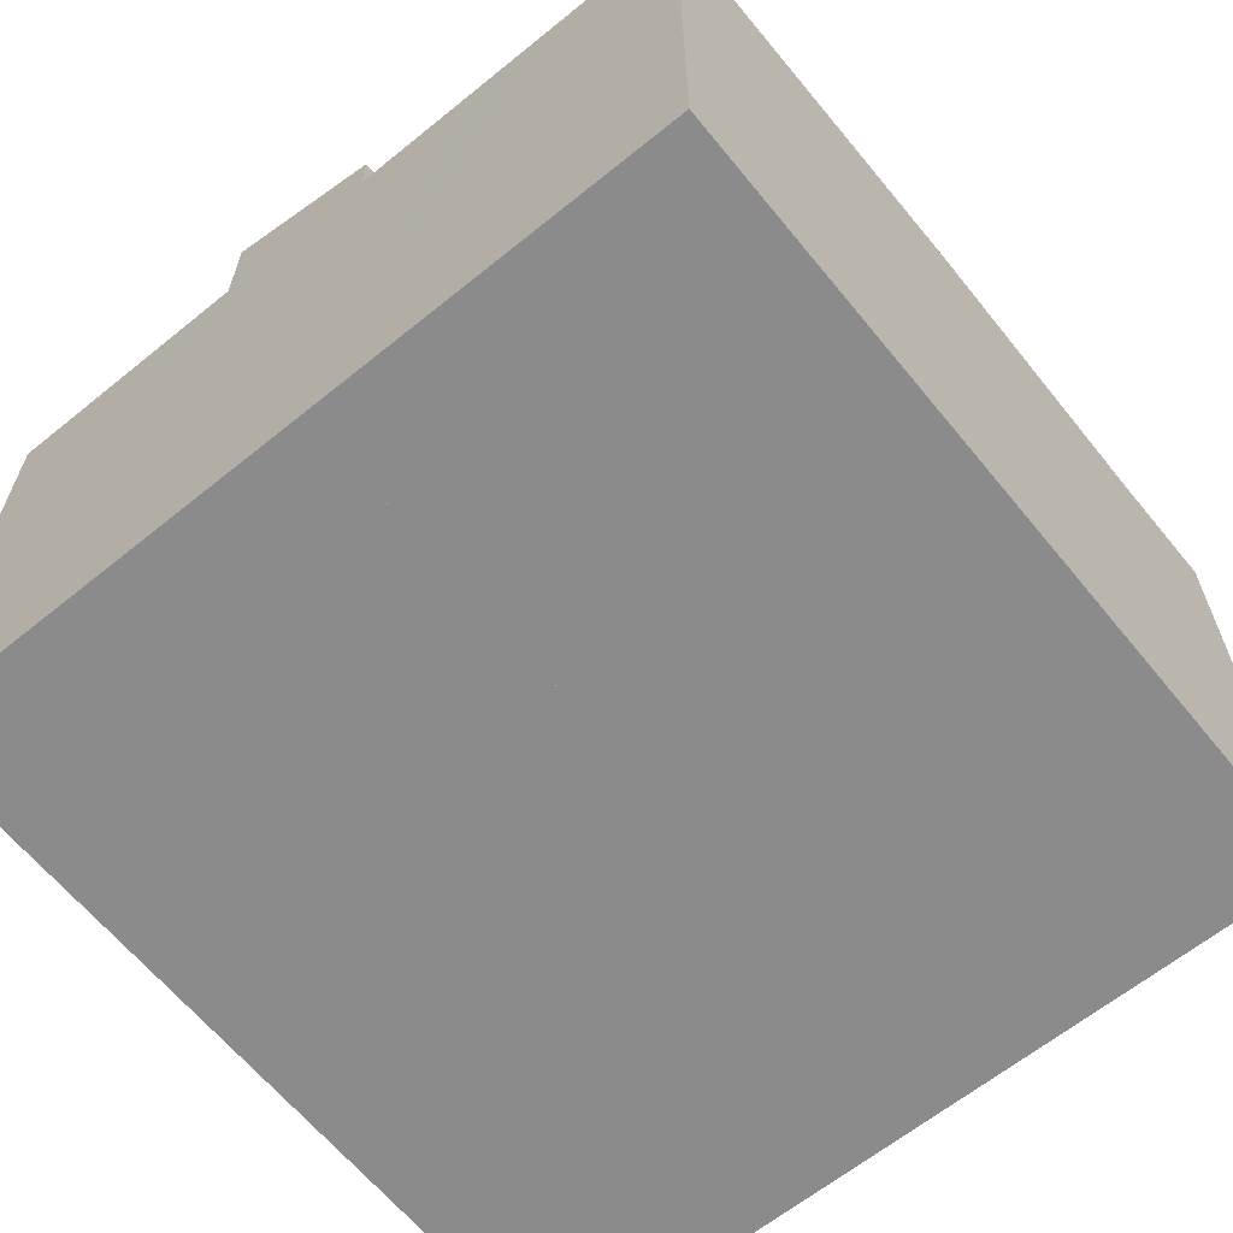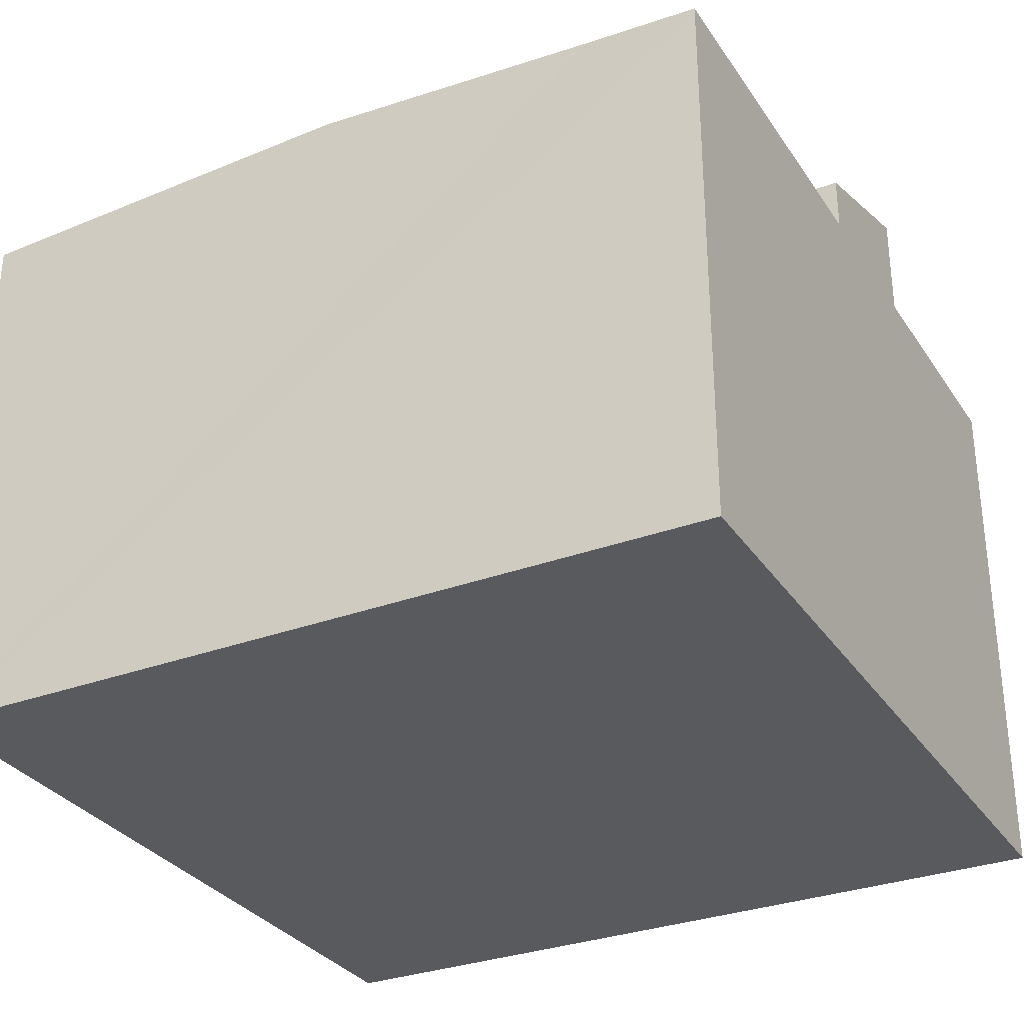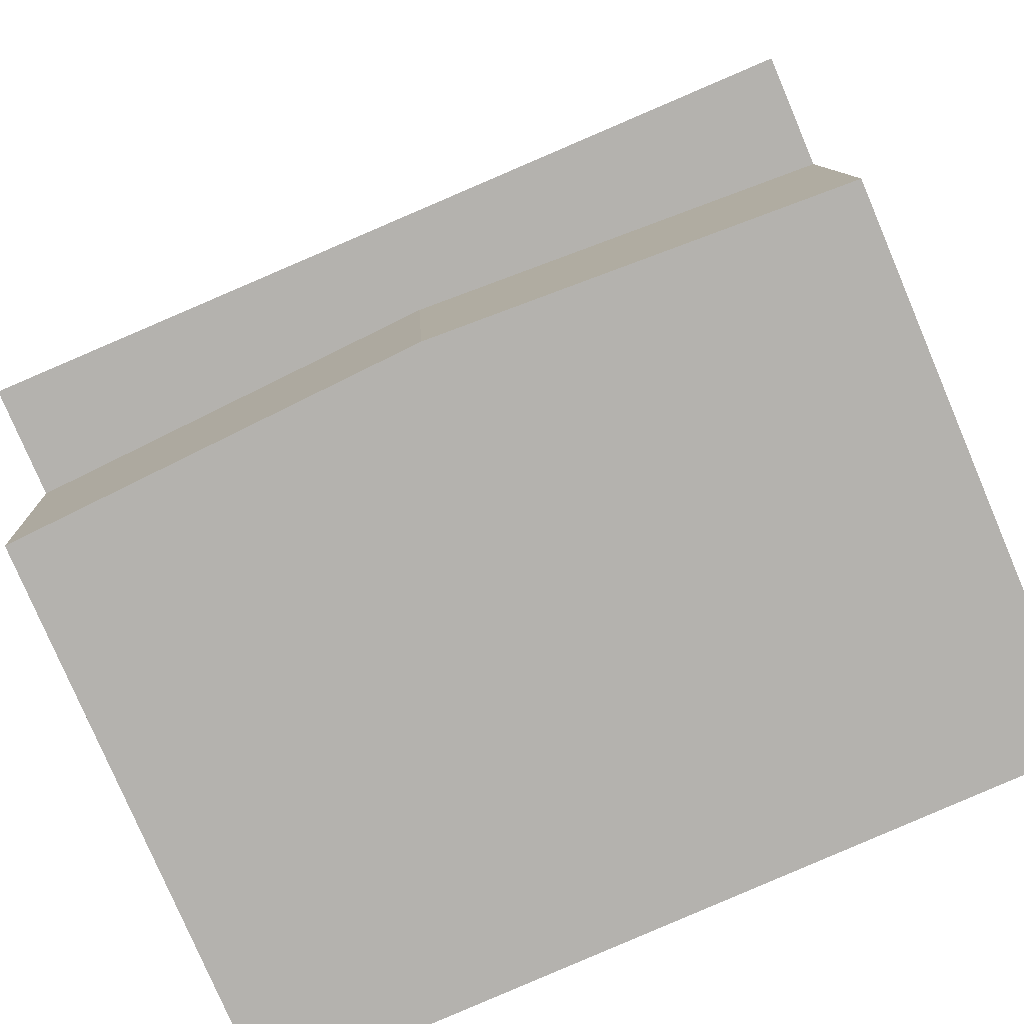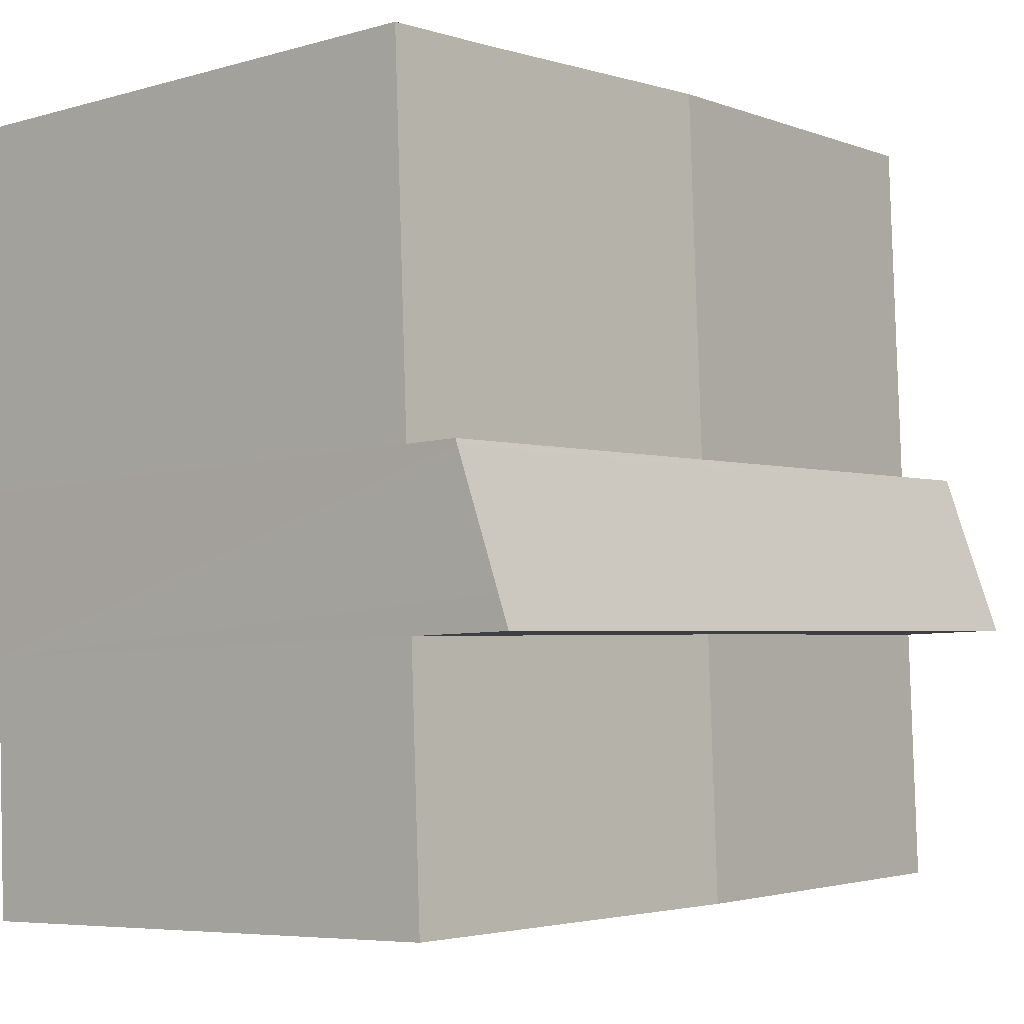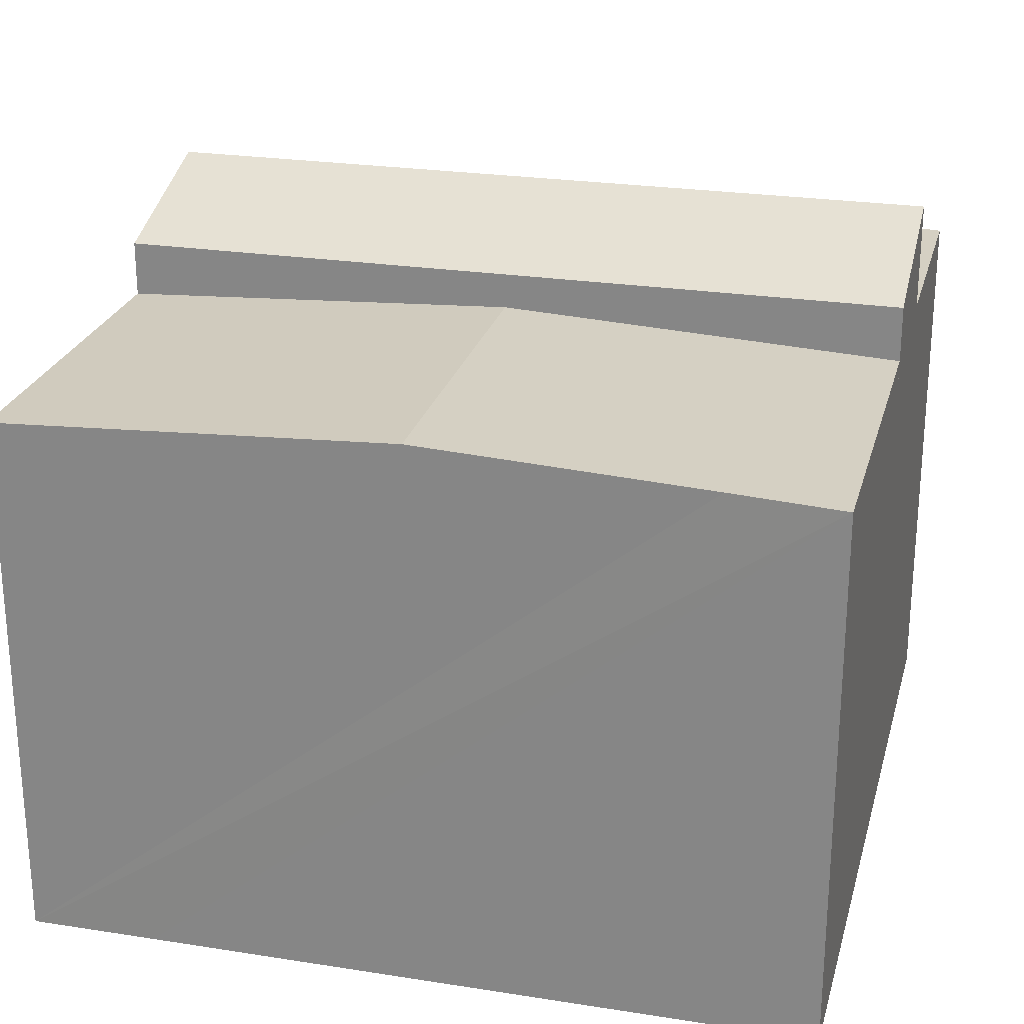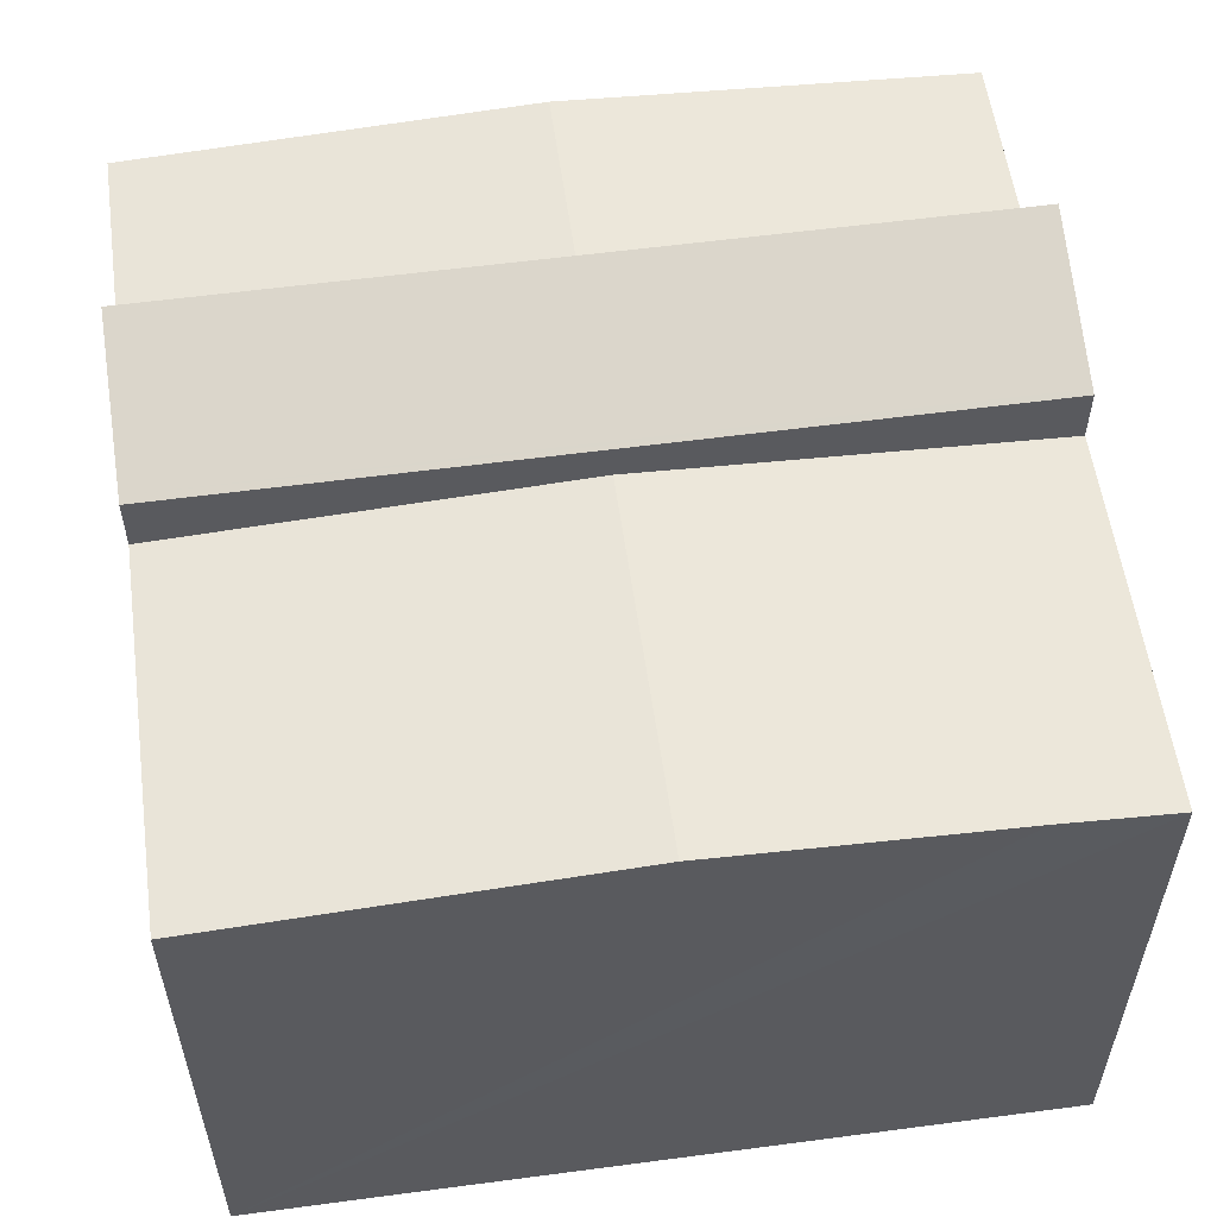
<metadata>
{"format":"obj","ext":"obj","renderer":"f3d","projection":"perspective","resolution":1024,"background":"white","views":[{"elev":-63.8,"azim":-48.1,"up":"+Y"},{"elev":-31.3,"azim":30.6,"up":"+Y"},{"elev":-78.4,"azim":-157.0,"up":"+Z"},{"elev":-6.3,"azim":130.2,"up":"+Z"},{"elev":24.8,"azim":17.0,"up":"+Y"},{"elev":56.5,"azim":-5.2,"up":"+Y"}]}
</metadata>
<code>
v  8.106 11.04 7.749
v  3.171 10.77 15.04
v  8.429 11.04 14.79
v  0.694 10.64 15.16
v  0.475 10.64 10.37
v  0.372 10.64 8.126
v  0.674 10.64 14.72
v  0.58 10.64 12.68
v  0.381 10.64 8.328
v  15.84 10.64 7.373
v  14.01 10.76 14.52
v  16.16 10.64 14.44
v  0.372 -4.976e-16 8.126
v  0.475 -6.352e-16 10.37
v  0.694 -9.282e-16 15.16
v  0.381 -5.099e-16 8.328
v  0.58 -7.763e-16 12.68
v  0.674 -9.016e-16 14.72
v  3.171 -9.209e-16 15.04
v  16.16 -8.841e-16 14.44
v  8.429 -9.054e-16 14.79
v  14.01 -8.889e-16 14.52
v  15.84 -4.515e-16 7.373
v  8.106 -4.745e-16 7.749
v  15.69 10.64 4.212
v  7.732 11.04 -0.377
v  7.96 11.04 4.589
v  15.46 10.64 -0.753
v  0 10.64 6.518e-16
v  0.043 10.64 0.936
v  0.149 10.64 3.249
v  0.227 10.64 4.965
v  0 0 0
v  0.227 -3.04e-16 4.965
v  0.043 -5.731e-17 0.936
v  0.149 -1.989e-16 3.249
v  7.96 -2.81e-16 4.589
v  15.69 -2.579e-16 4.212
v  15.46 4.611e-17 -0.753
v  7.732 2.308e-17 -0.377
v  8.106 11.72 7.749
v  0.365 11.77 7.978
v  0.372 11.72 8.126
v  15.84 11.72 7.373
v  15.83 11.76 7.265
v  15.72 12.53 4.834
v  0.255 12.53 5.58
v  0.227 12.73 4.965
v  7.96 12.73 4.589
v  15.69 12.73 4.212
v  0.255 -3.417e-16 5.58
v  0.365 -4.885e-16 7.978
v  15.83 -4.449e-16 7.265
v  15.72 -2.96e-16 4.834
g defaultobject
f 1 2 3
f 2 1 4
f 4 1 5
f 5 1 6
f 4 5 7
f 7 5 8
f 5 6 9
f 10 11 12
f 11 10 3
f 3 10 1
f 13 9 6
f 9 13 5
f 5 13 8
f 8 13 7
f 7 13 4
f 4 13 14
f 4 14 15
f 14 13 16
f 15 14 17
f 15 17 18
f 15 2 4
f 2 15 3
f 3 15 11
f 11 15 12
f 12 15 19
f 12 19 20
f 20 19 21
f 20 21 22
f 20 10 12
f 10 20 23
f 23 1 10
f 1 23 6
f 6 23 24
f 6 24 13
f 22 23 20
f 23 22 24
f 24 22 21
f 24 21 19
f 24 19 13
f 13 19 14
f 14 19 15
f 14 15 18
f 14 18 17
f 13 14 16
f 25 26 27
f 26 25 28
f 29 27 26
f 27 29 30
f 27 30 31
f 27 31 32
f 33 30 29
f 30 33 31
f 31 33 32
f 32 33 34
f 34 33 35
f 34 35 36
f 34 27 32
f 27 34 25
f 25 34 37
f 25 37 38
f 38 28 25
f 28 38 39
f 39 26 28
f 26 39 29
f 29 39 40
f 29 40 33
f 36 37 34
f 37 36 35
f 37 35 33
f 37 33 40
f 37 40 38
f 38 40 39
f 41 42 43
f 42 41 44
f 42 44 45
f 42 45 46
f 42 46 47
f 47 46 48
f 48 46 49
f 49 46 50
f 34 47 48
f 47 34 42
f 42 34 43
f 43 34 51
f 43 51 13
f 13 51 52
f 13 41 43
f 41 13 44
f 44 13 23
f 23 13 24
f 46 38 50
f 38 46 45
f 38 45 44
f 38 44 53
f 53 44 23
f 38 53 54
f 49 34 48
f 34 49 50
f 34 50 37
f 37 50 38
f 24 53 23
f 53 24 54
f 54 24 38
f 38 24 37
f 37 24 13
f 37 13 34
f 34 13 52
f 34 52 51

</code>
